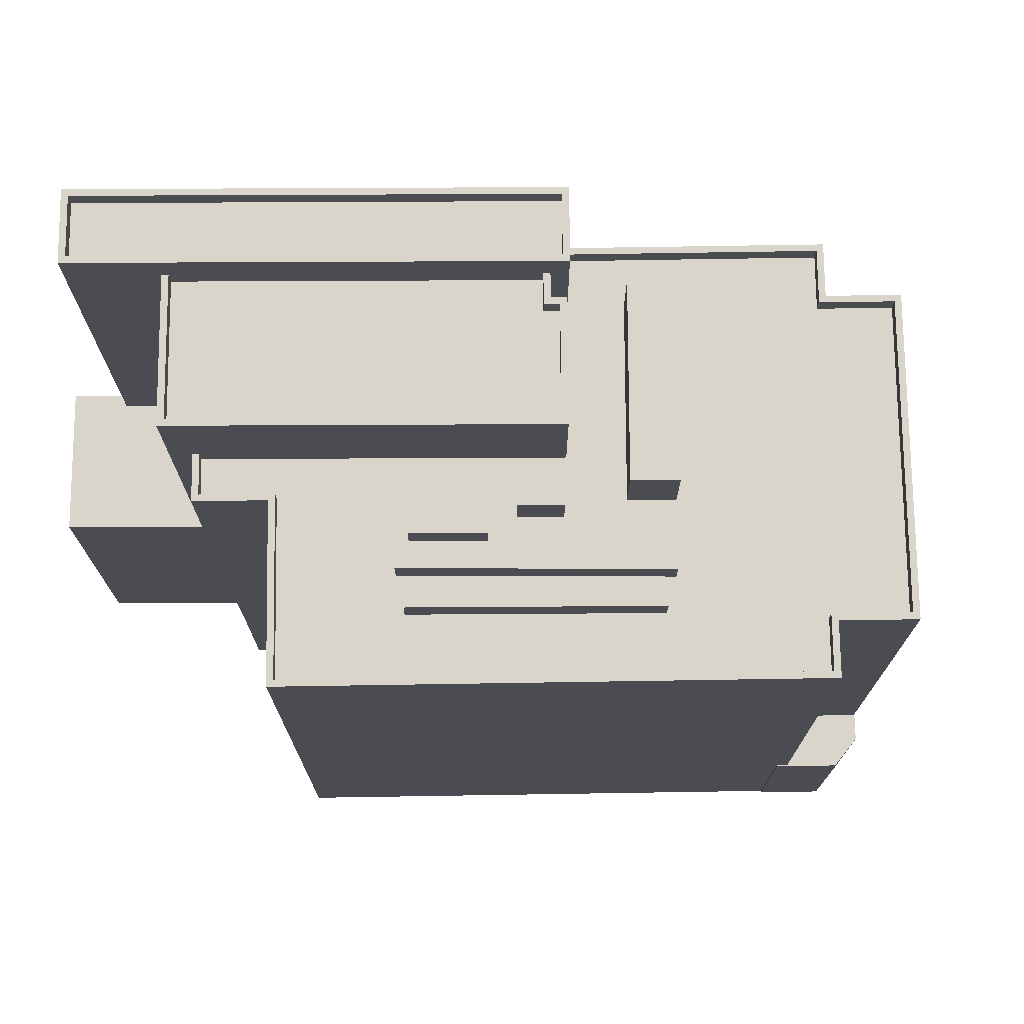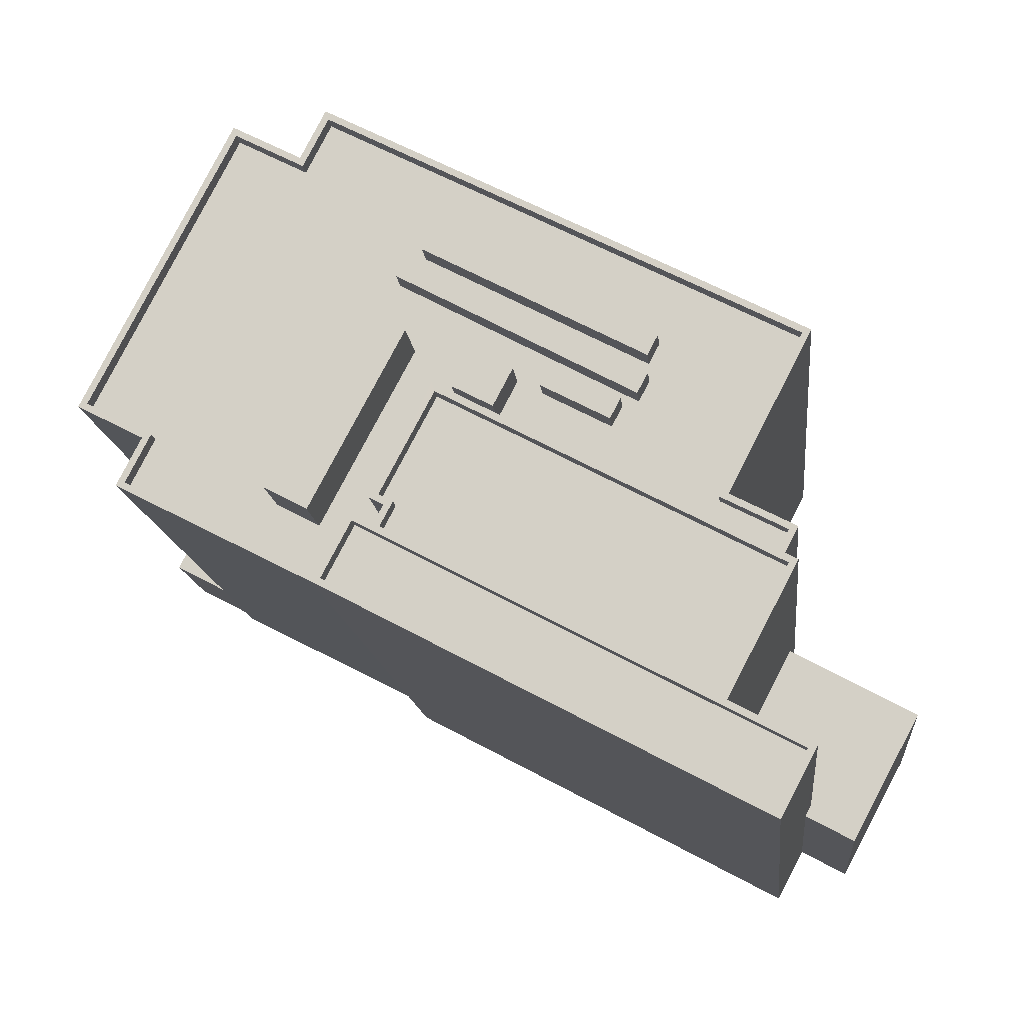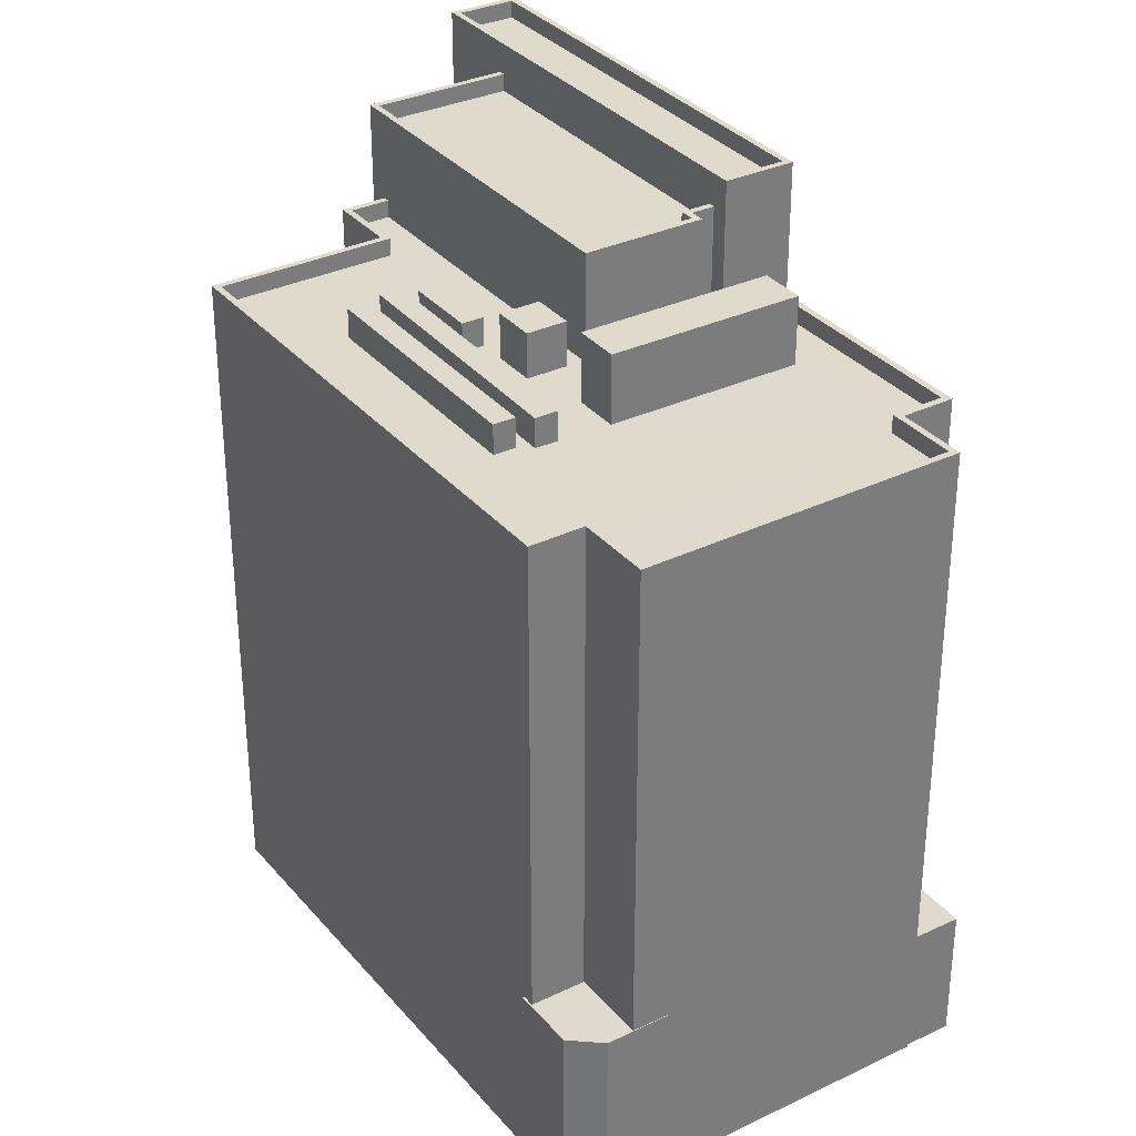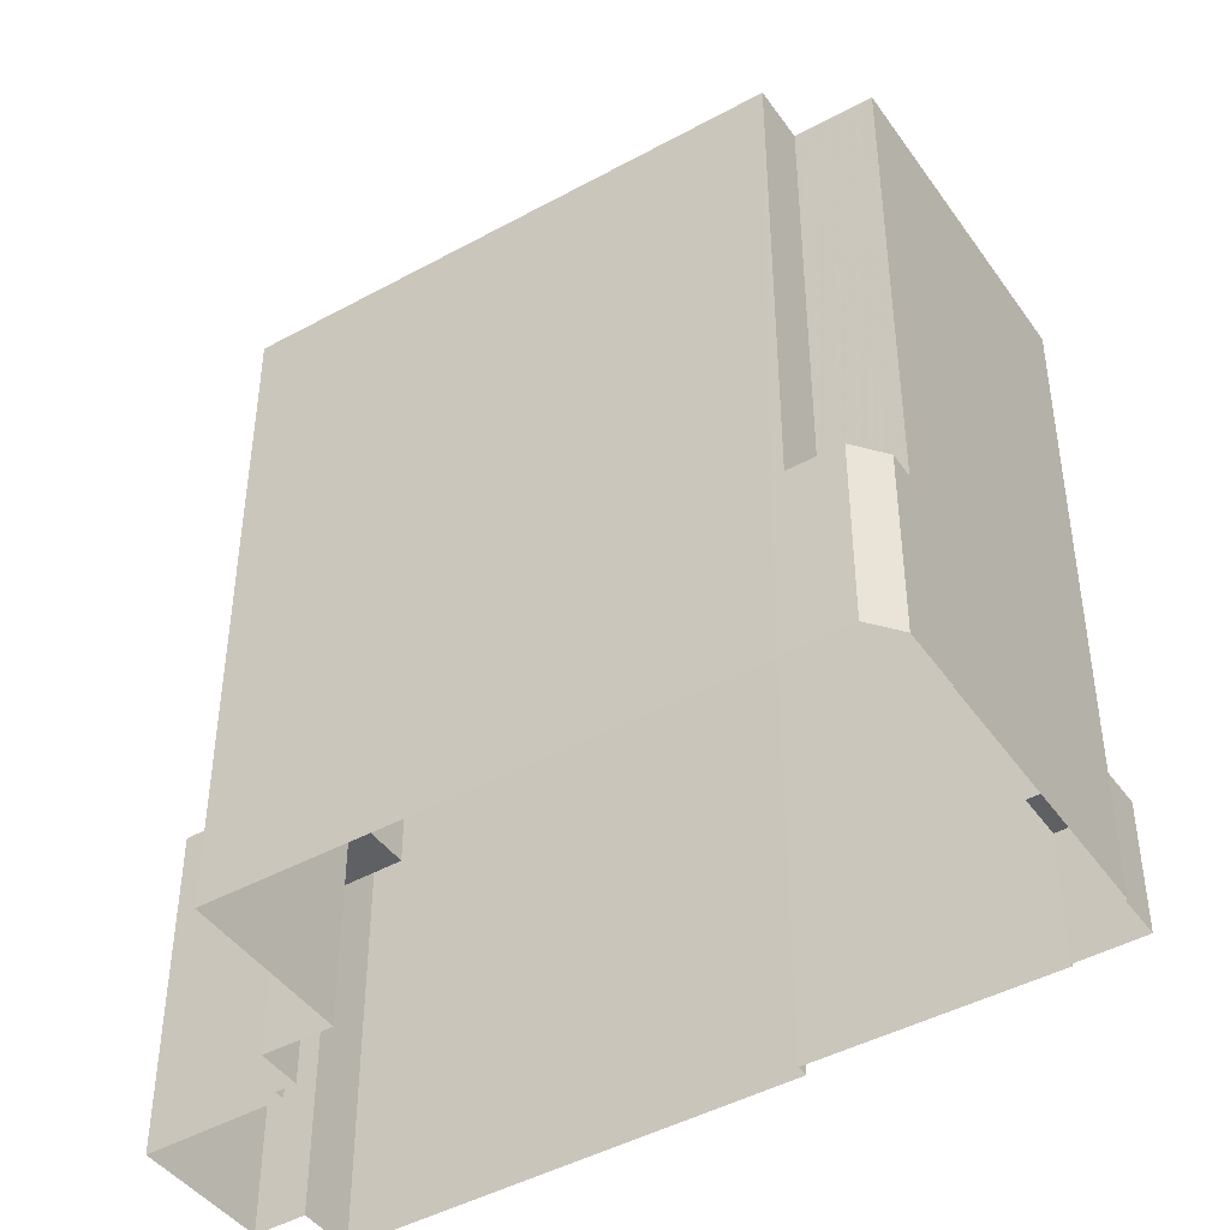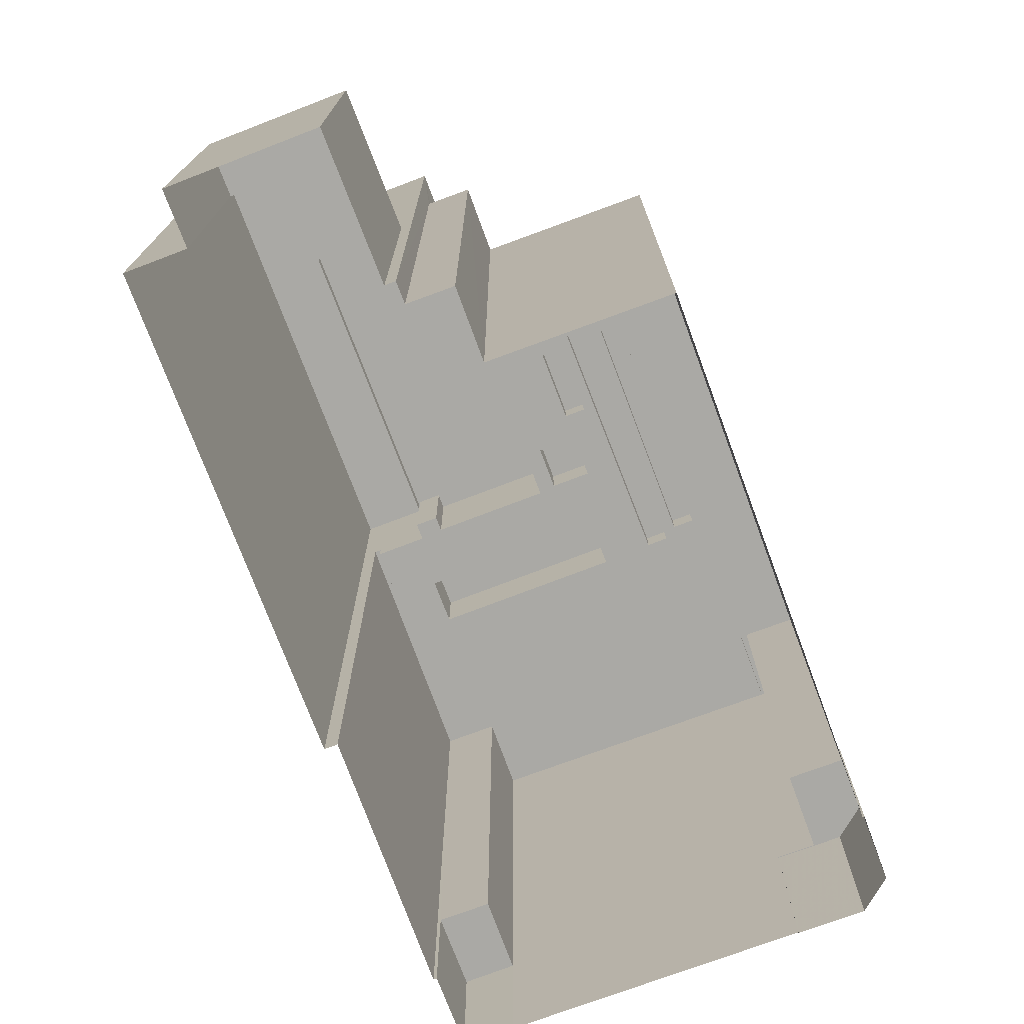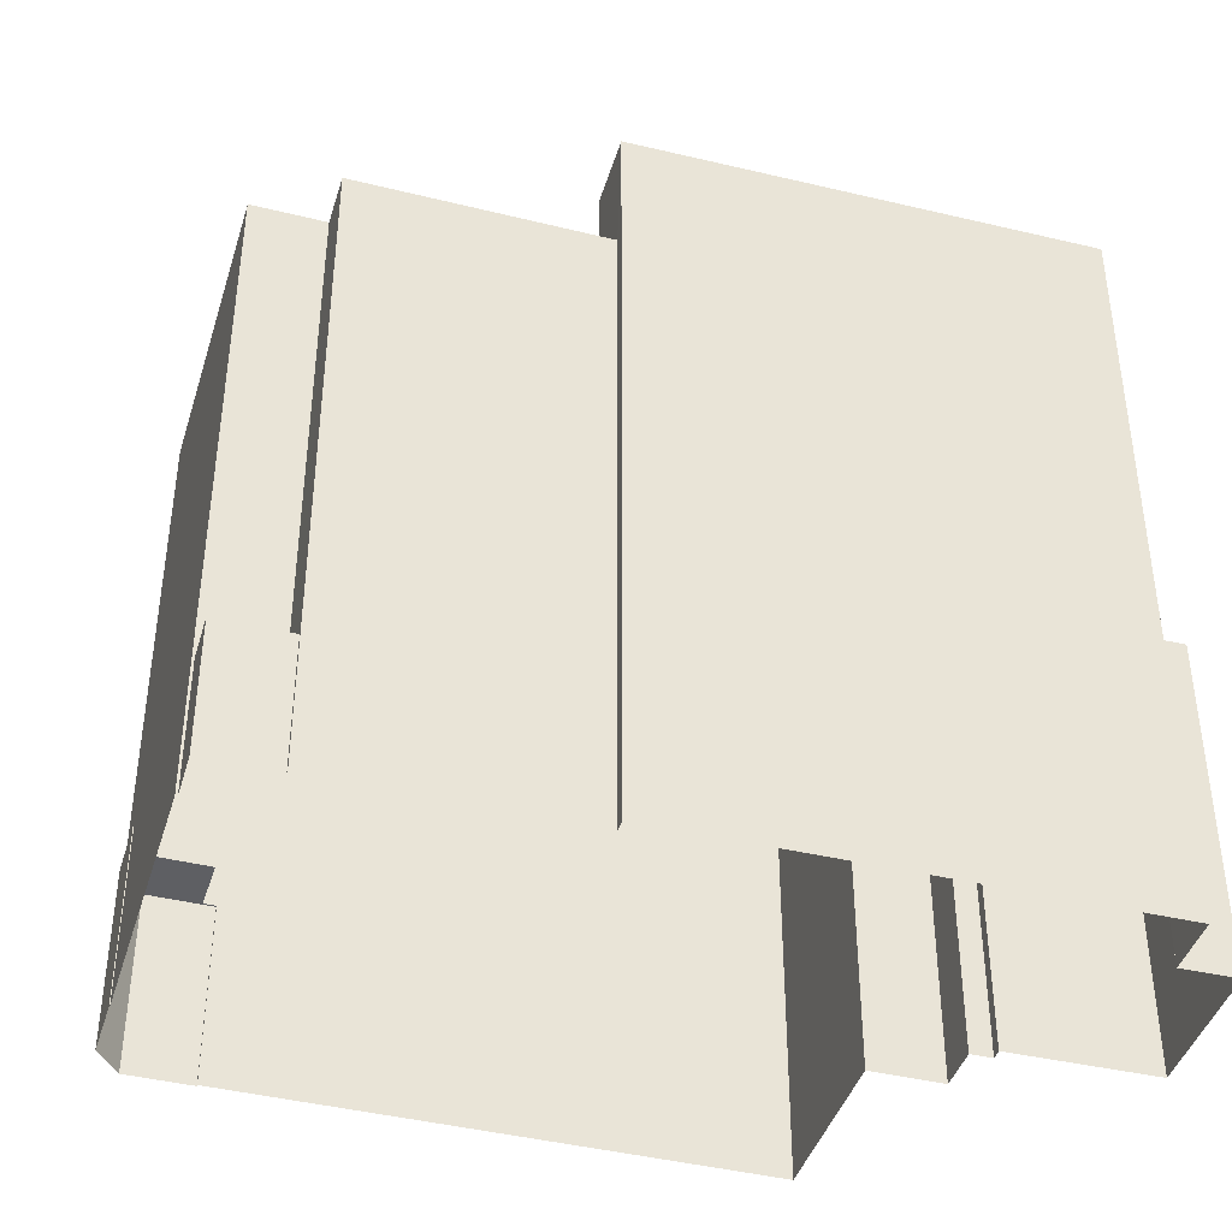
<metadata>
{"format":"obj","ext":"obj","renderer":"f3d","projection":"perspective","resolution":1024,"background":"white","views":[{"elev":74.6,"azim":151.9,"up":"+Z"},{"elev":-13.8,"azim":5.8,"up":"+Y"},{"elev":33.0,"azim":-150.8,"up":"+Z"},{"elev":-44.3,"azim":-174.6,"up":"+Z"},{"elev":-75.4,"azim":83.0,"up":"+Z"},{"elev":-41.6,"azim":-43.9,"up":"+Z"}]}
</metadata>
<code>
v -8202 -3.965e+04 4.4
v -8205 -3.965e+04 4.4
v -8207 -3.965e+04 4.4
v -8207 -3.964e+04 4.4
v -8208 -3.964e+04 4.4
v -8210 -3.964e+04 4.4
v -8227 -3.962e+04 4.401
v -8206 -3.963e+04 4.401
v -8230 -3.962e+04 4.401
v -8227 -3.962e+04 4.401
v -8208 -3.965e+04 4.4
v -8227 -3.964e+04 4.4
v -8227 -3.964e+04 4.4
v -8208 -3.964e+04 4.4
v -8207 -3.964e+04 4.4
v -8232 -3.962e+04 4.401
v -8233 -3.962e+04 4.401
v -8233 -3.962e+04 4.401
v -8237 -3.964e+04 4.4
v -8237 -3.964e+04 4.4
v -8240 -3.964e+04 4.4
v -8239 -3.963e+04 4.4
v -8239 -3.963e+04 4.4
v -8236 -3.964e+04 10.47
v -8239 -3.963e+04 10.47
v -8240 -3.964e+04 10.47
v -8237 -3.964e+04 10.47
v -8228 -3.962e+04 34.22
v -8228 -3.962e+04 34.22
v -8206 -3.963e+04 34.22
v -8207 -3.964e+04 34.22
v -8210 -3.964e+04 34.22
v -8208 -3.964e+04 34.22
v -8207 -3.963e+04 34.22
v -8208 -3.964e+04 34.22
v -8232 -3.962e+04 34.22
v -8232 -3.962e+04 34.22
v -8239 -3.963e+04 34.22
v -8229 -3.962e+04 34.22
v -8208 -3.964e+04 34.22
v -8227 -3.964e+04 34.22
v -8237 -3.964e+04 34.22
v -8237 -3.964e+04 34.22
v -8227 -3.964e+04 34.22
v -8236 -3.964e+04 34.22
v -8238 -3.963e+04 34.22
v -8211 -3.964e+04 34.22
v -8229 -3.962e+04 34.22
v -8235 -3.964e+04 34.22
v -8211 -3.964e+04 33.42
v -8210 -3.964e+04 33.42
v -8215 -3.964e+04 33.42
v -8208 -3.964e+04 33.42
v -8208 -3.964e+04 33.42
v -8220 -3.963e+04 33.42
v -8218 -3.963e+04 33.42
v -8215 -3.963e+04 33.42
v -8214 -3.963e+04 33.42
v -8223 -3.963e+04 33.42
v -8224 -3.963e+04 33.42
v -8221 -3.963e+04 33.42
v -8224 -3.963e+04 33.42
v -8222 -3.963e+04 33.42
v -8218 -3.963e+04 33.42
v -8219 -3.963e+04 33.42
v -8220 -3.962e+04 33.42
v -8213 -3.963e+04 33.42
v -8207 -3.963e+04 33.42
v -8214 -3.963e+04 33.42
v -8214 -3.963e+04 33.42
v -8222 -3.963e+04 33.42
v -8214 -3.963e+04 33.42
v -8222 -3.963e+04 33.42
v -8222 -3.963e+04 33.42
v -8208 -3.964e+04 33.42
v -8229 -3.964e+04 33.42
v -8227 -3.964e+04 33.42
v -8228 -3.964e+04 33.42
v -8224 -3.964e+04 33.42
v -8225 -3.964e+04 33.42
v -8225 -3.964e+04 33.42
v -8226 -3.964e+04 33.42
v -8222 -3.963e+04 33.42
v -8232 -3.962e+04 33.42
v -8238 -3.963e+04 33.42
v -8235 -3.964e+04 33.42
v -8229 -3.962e+04 33.42
v -8223 -3.963e+04 33.42
v -8228 -3.962e+04 33.42
v -8237 -3.964e+04 33.42
v -8230 -3.964e+04 33.42
v -8225 -3.963e+04 33.42
v -8223 -3.963e+04 33.42
v -8224 -3.963e+04 33.42
v -8226 -3.963e+04 33.42
v -8233 -3.962e+04 12.67
v -8233 -3.962e+04 12.67
v -8232 -3.962e+04 12.67
v -8232 -3.962e+04 12.67
v -8229 -3.962e+04 12.67
v -8230 -3.962e+04 12.67
v -8228 -3.962e+04 12.67
v -8227 -3.962e+04 12.67
v -8227 -3.962e+04 12.67
v -8221 -3.963e+04 35.44
v -8220 -3.963e+04 35.44
v -8219 -3.963e+04 35.44
v -8222 -3.963e+04 35.44
v -8215 -3.964e+04 34.72
v -8218 -3.963e+04 34.72
v -8218 -3.963e+04 34.72
v -8215 -3.963e+04 34.72
v -8225 -3.963e+04 34.74
v -8214 -3.963e+04 34.74
v -8214 -3.963e+04 34.74
v -8224 -3.963e+04 34.74
v -8223 -3.963e+04 34.75
v -8213 -3.963e+04 34.75
v -8223 -3.963e+04 34.75
v -8214 -3.963e+04 34.75
v -8224 -3.963e+04 36.49
v -8226 -3.963e+04 36.49
v -8230 -3.964e+04 36.49
v -8228 -3.964e+04 36.49
v -8225 -3.964e+04 38.27
v -8225 -3.964e+04 38.27
v -8224 -3.964e+04 38.27
v -8225 -3.964e+04 38.27
v -8225 -3.964e+04 38.27
v -8222 -3.963e+04 38.27
v -8210 -3.965e+04 38.27
v -8208 -3.964e+04 38.27
v -8211 -3.965e+04 38.27
v -8207 -3.964e+04 38.27
v -8222 -3.963e+04 38.27
v -8224 -3.964e+04 38.27
v -8222 -3.963e+04 37.47
v -8225 -3.964e+04 37.47
v -8224 -3.964e+04 37.47
v -8208 -3.964e+04 37.47
v -8211 -3.965e+04 37.47
v -8225 -3.964e+04 37.47
v -8207 -3.965e+04 20.24
v -8205 -3.965e+04 20.24
v -8207 -3.965e+04 20.24
v -8210 -3.965e+04 20.24
v -8208 -3.964e+04 20.24
v -8202 -3.965e+04 20.24
v -8208 -3.965e+04 39.7
v -8208 -3.965e+04 39.7
v -8207 -3.965e+04 39.7
v -8226 -3.964e+04 39.7
v -8226 -3.964e+04 39.7
v -8227 -3.964e+04 39.7
v -8207 -3.965e+04 39.7
v -8227 -3.964e+04 39.7
v -8227 -3.964e+04 38.9
v -8208 -3.965e+04 38.9
v -8207 -3.965e+04 38.9
v -8226 -3.964e+04 38.9
f 1 2 3
f 4 5 6
f 7 8 6
f 7 9 10
f 11 12 13
f 3 11 5
f 1 3 14
f 5 15 14
f 9 7 16
f 17 16 18
f 13 19 20
f 20 21 22
f 22 23 18
f 6 5 13
f 7 6 13
f 11 13 5
f 14 3 5
f 18 16 7
f 13 20 18
f 18 20 22
f 18 7 13
f 24 25 26
f 27 24 26
f 28 29 30
f 31 32 33
f 32 30 34
f 35 31 33
f 36 37 38
f 39 37 36
f 28 39 29
f 40 35 33
f 41 42 43
f 44 42 41
f 42 45 43
f 46 38 45
f 32 47 33
f 34 47 32
f 29 34 30
f 48 29 39
f 49 45 42
f 39 36 48
f 36 38 46
f 49 46 45
f 50 51 52
f 53 54 50
f 53 50 55
f 56 57 58
f 59 56 58
f 60 61 59
f 62 63 60
f 60 63 61
f 55 52 64
f 56 65 64
f 55 64 65
f 61 65 56
f 50 52 55
f 59 61 56
f 66 67 68
f 51 68 69
f 51 70 52
f 66 71 67
f 72 73 74
f 52 70 57
f 67 72 69
f 57 70 58
f 69 72 74
f 51 69 70
f 68 67 69
f 75 53 55
f 76 77 78
f 79 80 81
f 81 80 82
f 77 82 78
f 63 62 83
f 55 63 83
f 75 55 83
f 62 78 80
f 62 80 83
f 82 80 78
f 84 85 86
f 86 87 84
f 87 88 89
f 88 66 89
f 88 71 66
f 90 76 91
f 90 91 86
f 91 76 78
f 92 60 59
f 93 74 73
f 94 74 93
f 92 94 87
f 95 60 92
f 86 91 95
f 94 93 88
f 86 95 87
f 87 94 88
f 95 92 87
f 96 97 98
f 96 98 99
f 99 100 101
f 98 100 99
f 101 102 103
f 103 102 104
f 100 102 101
f 105 106 107
f 105 108 106
f 109 110 111
f 109 112 110
f 113 114 115
f 116 113 115
f 117 118 119
f 117 120 118
f 121 122 123
f 124 121 123
f 125 126 127
f 127 128 129
f 129 128 130
f 131 132 133
f 134 132 131
f 130 135 134
f 126 136 127
f 135 132 134
f 128 135 130
f 127 136 128
f 137 138 139
f 137 139 140
f 139 141 140
f 139 142 141
f 143 144 145
f 146 145 147
f 147 145 148
f 145 144 148
f 149 150 151
f 152 153 154
f 150 155 151
f 156 152 154
f 155 153 152
f 151 155 152
f 157 158 159
f 160 157 159
f 149 154 150
f 149 156 154
f 27 26 21
f 20 27 21
f 22 21 26
f 25 22 26
f 45 27 43
f 43 27 19
f 45 24 27
f 19 27 20
f 19 41 43
f 19 13 41
f 24 45 25
f 22 25 23
f 23 25 38
f 25 45 38
f 97 38 37
f 37 98 97
f 23 38 97
f 18 23 97
f 102 28 104
f 7 104 8
f 8 104 30
f 104 28 30
f 32 6 8
f 30 32 8
f 31 4 6
f 32 31 6
f 35 4 31
f 35 5 4
f 102 39 28
f 102 100 39
f 98 37 39
f 100 98 39
f 36 84 87
f 48 36 87
f 48 87 89
f 29 48 89
f 89 66 29
f 29 66 34
f 66 68 34
f 50 47 51
f 51 34 68
f 51 47 34
f 47 50 54
f 33 47 54
f 54 53 33
f 53 75 40
f 33 53 40
f 90 42 76
f 42 44 76
f 44 77 76
f 42 90 86
f 49 42 86
f 49 86 85
f 46 49 85
f 46 85 84
f 36 46 84
f 96 16 17
f 96 99 16
f 99 9 16
f 99 101 9
f 103 10 9
f 101 103 9
f 7 10 103
f 104 7 103
f 97 96 17
f 18 97 17
f 108 61 63
f 108 105 61
f 61 107 65
f 61 105 107
f 65 107 106
f 55 65 106
f 55 106 108
f 63 55 108
f 111 110 56
f 64 111 56
f 110 112 57
f 56 110 57
f 57 109 52
f 57 112 109
f 109 111 64
f 52 109 64
f 113 116 94
f 92 113 94
f 69 74 115
f 74 94 116
f 74 116 115
f 69 114 70
f 69 115 114
f 114 113 59
f 70 114 58
f 113 92 59
f 114 59 58
f 117 119 88
f 93 117 88
f 67 71 118
f 71 88 119
f 71 119 118
f 67 120 72
f 67 118 120
f 93 73 117
f 73 72 120
f 117 73 120
f 91 124 123
f 91 78 124
f 95 123 122
f 95 91 123
f 121 95 122
f 121 60 95
f 78 62 124
f 62 60 121
f 62 121 124
f 75 83 40
f 5 35 15
f 83 130 40
f 15 35 134
f 40 130 134
f 35 40 134
f 131 147 134
f 134 147 15
f 131 146 147
f 15 147 14
f 125 127 79
f 81 125 79
f 127 129 80
f 79 127 80
f 129 130 83
f 80 129 83
f 132 137 140
f 132 135 137
f 133 132 140
f 141 133 140
f 126 139 136
f 126 142 139
f 128 139 138
f 128 136 139
f 128 138 137
f 135 128 137
f 3 2 144
f 143 3 144
f 14 148 1
f 14 147 148
f 144 2 1
f 148 144 1
f 145 155 143
f 3 143 11
f 11 143 150
f 143 155 150
f 12 11 150
f 154 12 150
f 13 12 41
f 12 154 41
f 77 44 82
f 82 44 153
f 44 154 153
f 41 154 44
f 82 153 125
f 81 82 125
f 146 131 145
f 153 155 133
f 145 131 155
f 141 142 126
f 126 133 141
f 133 155 131
f 125 153 126
f 126 153 133
f 151 160 159
f 151 152 160
f 149 159 158
f 149 151 159
f 149 158 157
f 156 149 157
f 156 157 160
f 152 156 160

</code>
